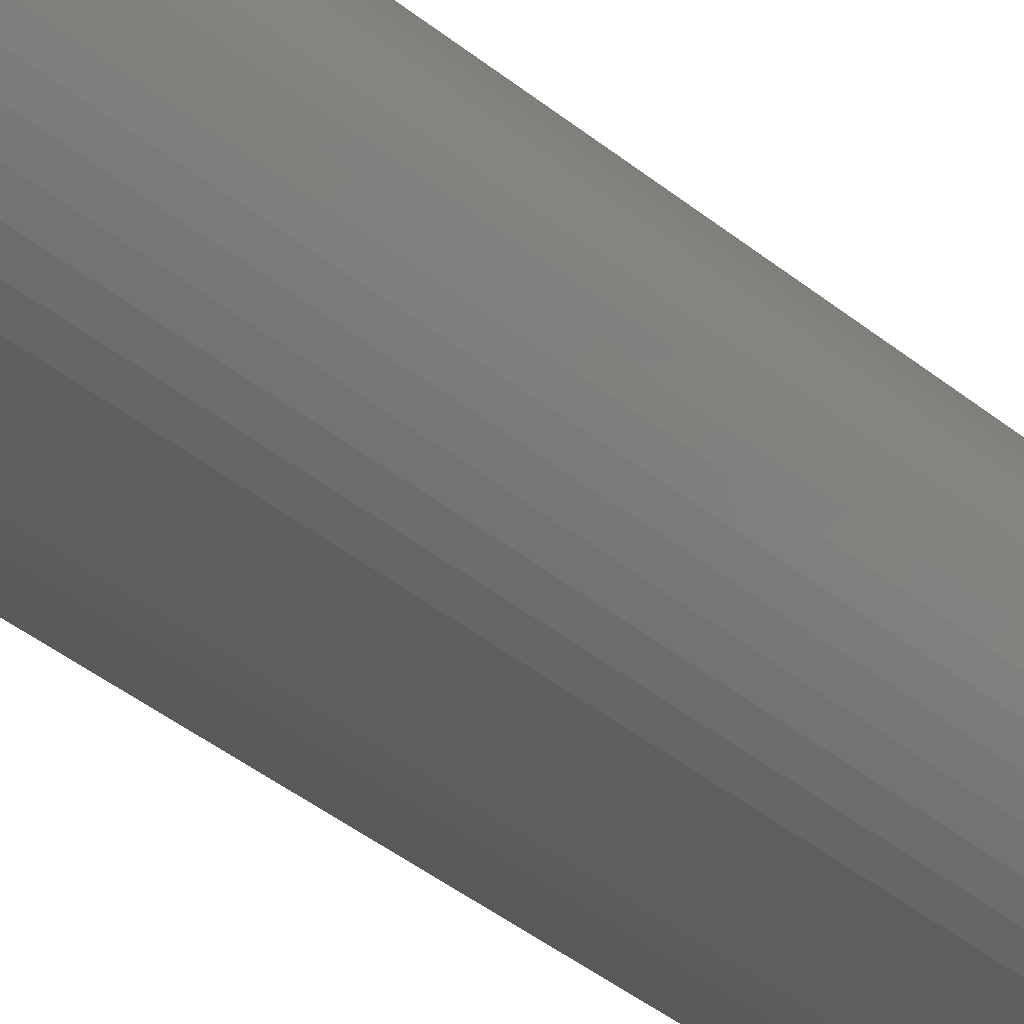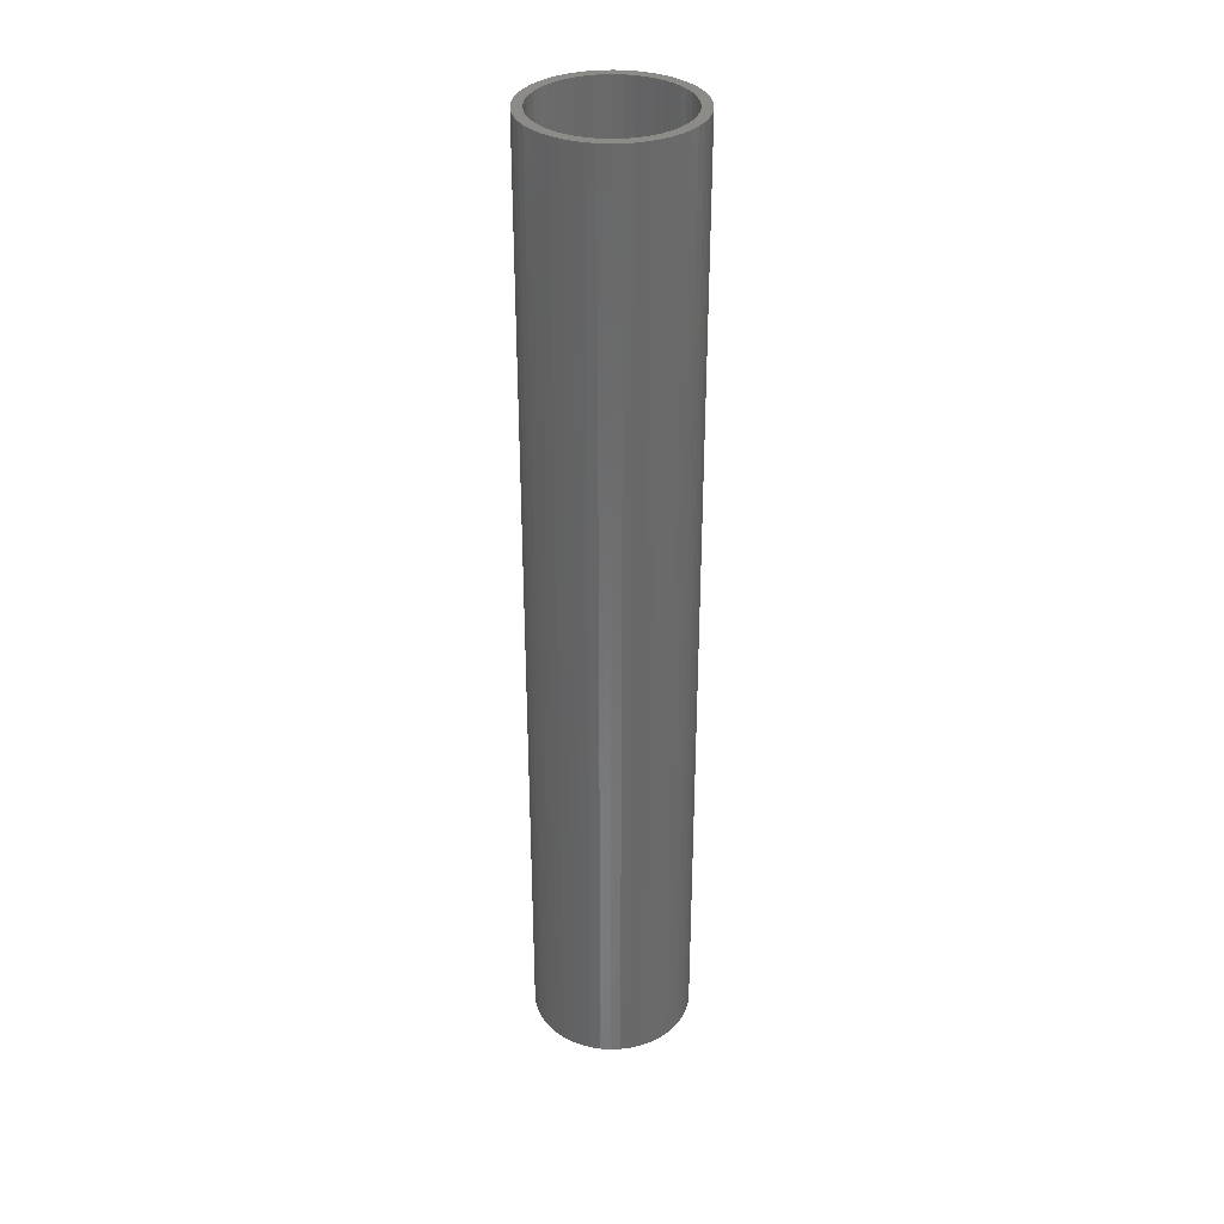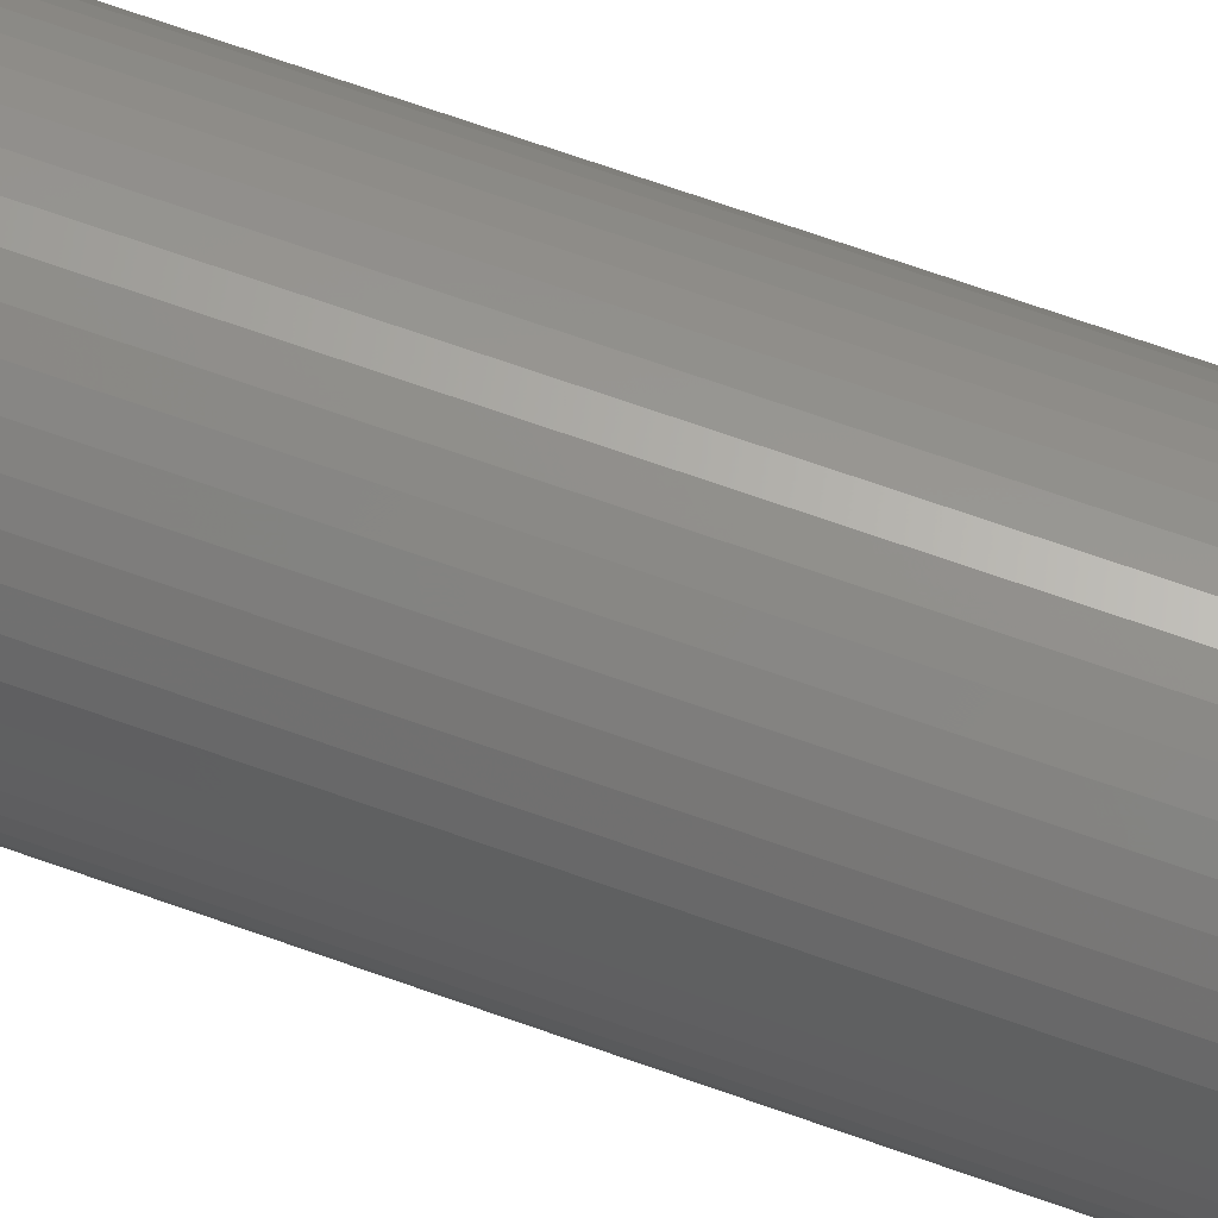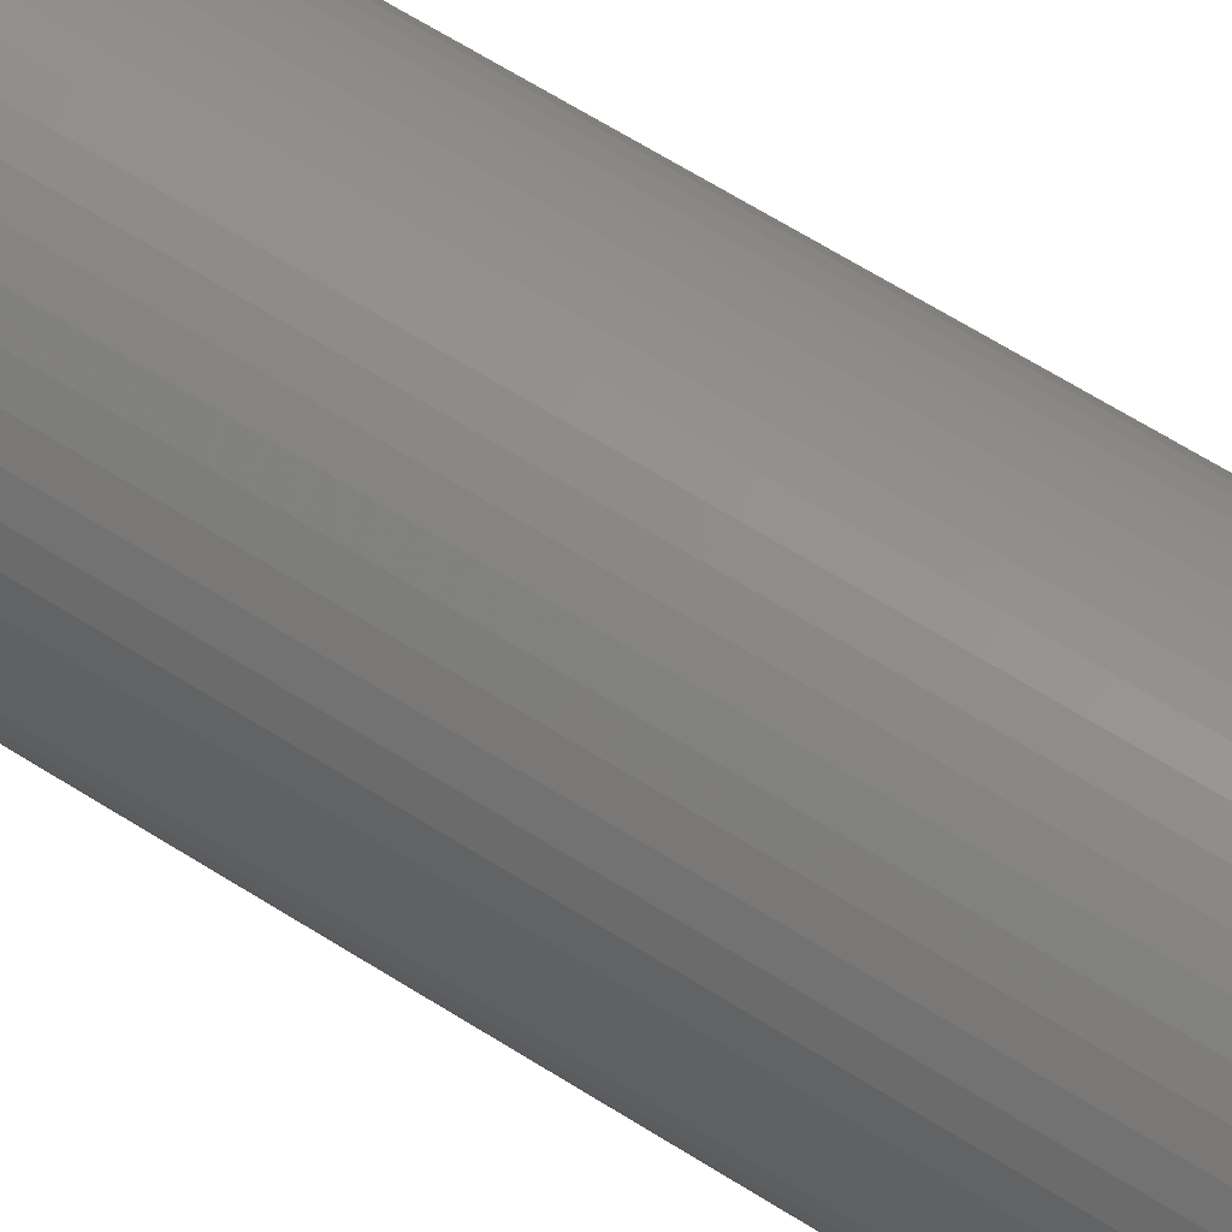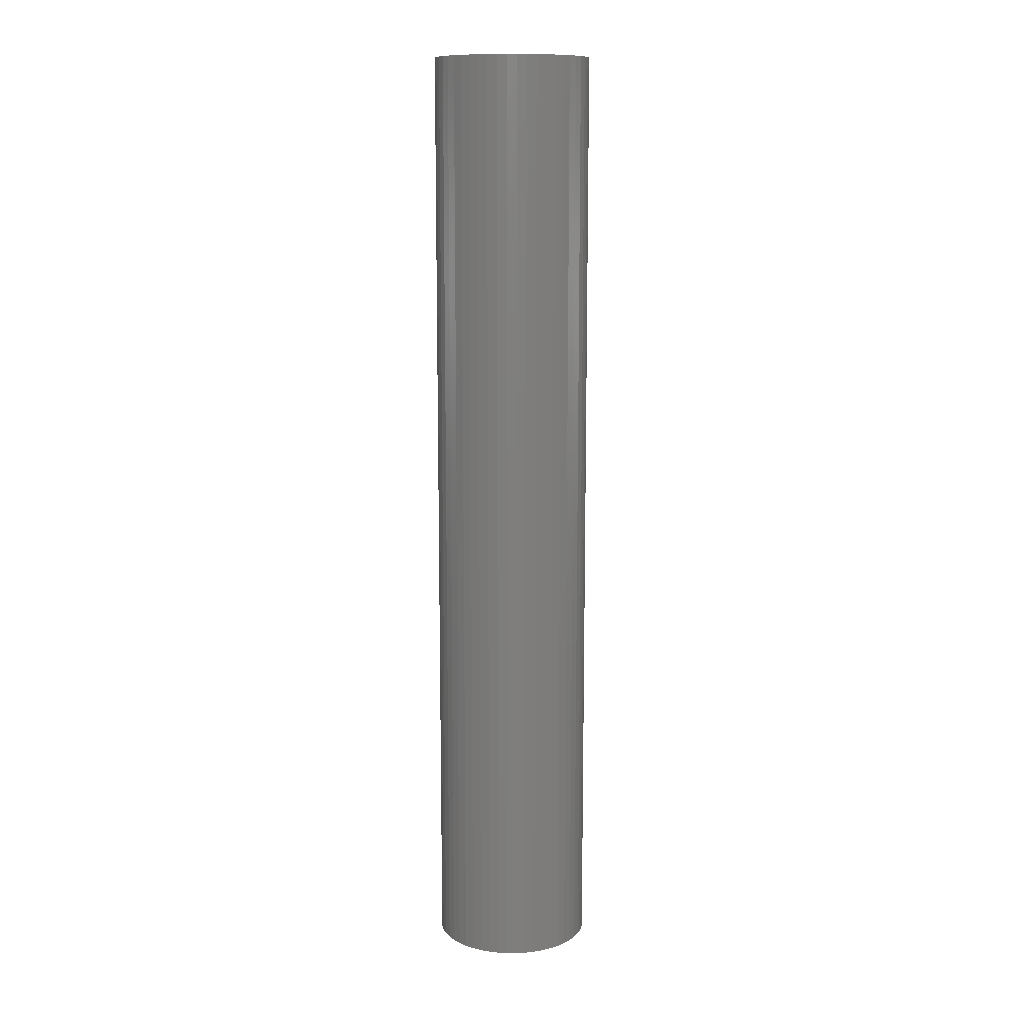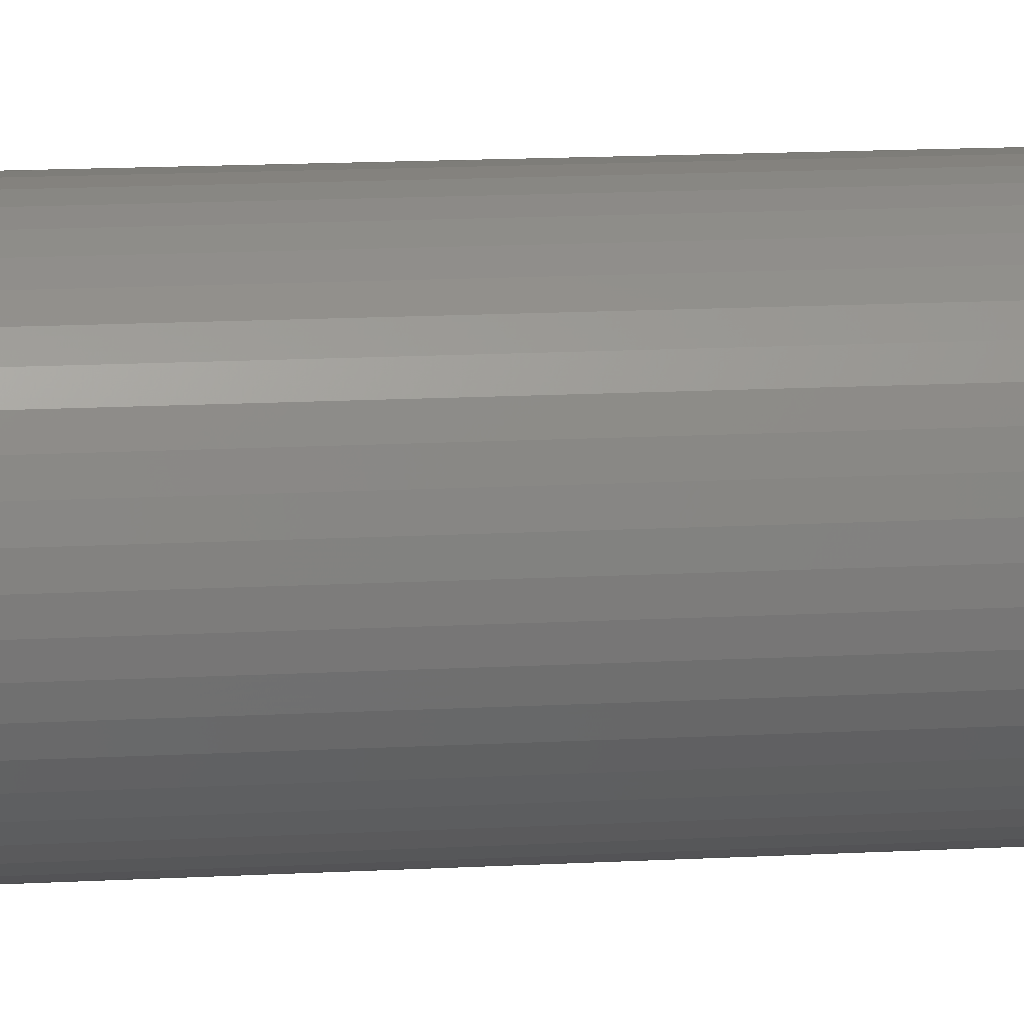
<metadata>
{"format":"stl","ext":"stl","renderer":"f3d","projection":"perspective","resolution":1024,"background":"white","views":[{"elev":-33.7,"azim":40.7,"up":"+Y"},{"elev":34.2,"azim":98.3,"up":"+Z"},{"elev":64.6,"azim":110.2,"up":"+Y"},{"elev":55.1,"azim":-54.9,"up":"+Y"},{"elev":11.7,"azim":-158.2,"up":"+Z"},{"elev":10.3,"azim":80.5,"up":"+Y"}]}
</metadata>
<code>
# stl→obj: 200 verts, 400 faces
v 6 0 36
v 5.953 0.752 -36
v 5.953 0.752 36
v 6 0 -36
v -6 0 -36
v -5.953 0.752 36
v -5.953 0.752 -36
v -6 0 36
v 0.3767 5.988 -36
v -0.3767 5.988 36
v 0.3767 5.988 36
v -0.3767 5.988 -36
v -0.3767 -5.988 -36
v 0.3767 -5.988 36
v -0.3767 -5.988 36
v 0.3767 -5.988 -36
v 4.374 4.107 -36
v 3.825 4.623 36
v 4.374 4.107 36
v 3.825 4.623 -36
v -3.825 4.623 -36
v -4.374 4.107 36
v -3.825 4.623 36
v -4.374 4.107 -36
v -1.854 5.706 -36
v -2.555 5.429 36
v -1.854 5.706 36
v -2.555 5.429 -36
v 5.579 2.209 36
v 5.258 2.891 -36
v 5.258 2.891 36
v 5.579 2.209 -36
v 5.811 1.492 -36
v 5.811 1.492 36
v 2.555 5.429 -36
v 1.854 5.706 36
v 2.555 5.429 36
v 1.854 5.706 -36
v 1.124 5.894 36
v 1.124 5.894 -36
v 3.215 5.066 -36
v 3.215 5.066 36
v -5.579 2.209 -36
v -5.258 2.891 36
v -5.258 2.891 -36
v -5.579 2.209 36
v -5.811 1.492 -36
v -5.811 1.492 36
v -1.124 5.894 36
v -1.124 5.894 -36
v 1.124 -5.894 36
v 1.124 -5.894 -36
v 1.854 -5.706 -36
v 2.555 -5.429 36
v 1.854 -5.706 36
v 2.555 -5.429 -36
v 4.854 3.527 36
v 4.854 3.527 -36
v -4.854 3.527 36
v -4.854 3.527 -36
v 5.25 0 36
v 5.209 0.658 36
v 5.953 -0.752 36
v 5.085 1.306 36
v 5.209 -0.658 36
v 4.881 1.933 36
v 5.811 -1.492 36
v 5.085 -1.306 36
v 4.601 2.529 36
v 4.247 3.086 36
v 3.827 3.594 36
v 3.346 4.045 36
v 2.813 4.433 36
v 2.235 4.75 36
v 1.622 4.993 36
v 0.9838 5.157 36
v 0.3296 5.24 36
v -0.3296 5.24 36
v -0.9838 5.157 36
v -1.622 4.993 36
v -2.235 4.75 36
v -2.813 4.433 36
v -3.215 5.066 36
v -3.346 4.045 36
v -3.827 3.594 36
v -4.247 3.086 36
v -4.601 2.529 36
v -4.881 1.933 36
v -5.085 1.306 36
v 5.579 -2.209 36
v 4.881 -1.933 36
v 5.258 -2.891 36
v 4.601 -2.529 36
v 4.854 -3.527 36
v 4.247 -3.086 36
v 4.374 -4.107 36
v 3.827 -3.594 36
v 3.825 -4.623 36
v 3.346 -4.045 36
v 3.215 -5.066 36
v 2.813 -4.433 36
v 2.235 -4.75 36
v 1.622 -4.993 36
v 0.9838 -5.157 36
v 0.3296 -5.24 36
v -0.3296 -5.24 36
v -0.9838 -5.157 36
v -1.124 -5.894 36
v -1.622 -4.993 36
v -1.854 -5.706 36
v -2.235 -4.75 36
v -2.555 -5.429 36
v -2.813 -4.433 36
v -3.215 -5.066 36
v -3.346 -4.045 36
v -3.825 -4.623 36
v -3.827 -3.594 36
v -4.374 -4.107 36
v -4.247 -3.086 36
v -4.854 -3.527 36
v -4.601 -2.529 36
v -5.258 -2.891 36
v -4.881 -1.933 36
v -5.579 -2.209 36
v -5.085 -1.306 36
v -5.811 -1.492 36
v -5.209 -0.658 36
v -5.953 -0.752 36
v -5.25 0 36
v -5.209 0.658 36
v -3.215 5.066 -36
v 5.953 -0.752 -36
v 3.215 -5.066 -36
v 3.825 -4.623 -36
v 4.374 -4.107 -36
v 5.811 -1.492 -36
v -4.374 -4.107 -36
v -3.825 -4.623 -36
v -5.258 -2.891 -36
v -5.579 -2.209 -36
v -4.854 -3.527 -36
v 5.25 0 -36
v 5.209 -0.658 -36
v 5.085 -1.306 -36
v 5.579 -2.209 -36
v 5.209 0.658 -36
v 4.881 -1.933 -36
v 5.258 -2.891 -36
v 5.085 1.306 -36
v 4.601 -2.529 -36
v 4.854 -3.527 -36
v 4.247 -3.086 -36
v 3.827 -3.594 -36
v 3.346 -4.045 -36
v 2.813 -4.433 -36
v 2.235 -4.75 -36
v 1.622 -4.993 -36
v 0.9838 -5.157 -36
v 0.3296 -5.24 -36
v -0.3296 -5.24 -36
v -0.9838 -5.157 -36
v -1.124 -5.894 -36
v -1.622 -4.993 -36
v -1.854 -5.706 -36
v -2.235 -4.75 -36
v -2.555 -5.429 -36
v -2.813 -4.433 -36
v -3.215 -5.066 -36
v -3.346 -4.045 -36
v -3.827 -3.594 -36
v -4.247 -3.086 -36
v -4.601 -2.529 -36
v -4.881 -1.933 -36
v -5.811 -1.492 -36
v -5.085 -1.306 -36
v 4.881 1.933 -36
v 4.601 2.529 -36
v 4.247 3.086 -36
v 3.827 3.594 -36
v 3.346 4.045 -36
v 2.813 4.433 -36
v 2.235 4.75 -36
v 1.622 4.993 -36
v 0.9838 5.157 -36
v 0.3296 5.24 -36
v -0.3296 5.24 -36
v -0.9838 5.157 -36
v -1.622 4.993 -36
v -2.235 4.75 -36
v -2.813 4.433 -36
v -3.346 4.045 -36
v -3.827 3.594 -36
v -4.247 3.086 -36
v -4.601 2.529 -36
v -4.881 1.933 -36
v -5.085 1.306 -36
v -5.209 0.658 -36
v -5.25 0 -36
v -5.209 -0.658 -36
v -5.953 -0.752 -36
f 1 2 3
f 2 1 4
f 5 6 7
f 6 5 8
f 9 10 11
f 10 9 12
f 13 14 15
f 14 13 16
f 17 18 19
f 18 17 20
f 21 22 23
f 22 21 24
f 25 26 27
f 26 25 28
f 29 30 31
f 30 29 32
f 3 33 34
f 33 3 2
f 35 36 37
f 36 35 38
f 38 39 36
f 39 38 40
f 41 37 42
f 37 41 35
f 43 44 45
f 44 43 46
f 47 46 43
f 46 47 48
f 12 49 10
f 49 12 50
f 16 51 14
f 51 16 52
f 53 54 55
f 54 53 56
f 34 32 29
f 32 34 33
f 57 17 19
f 17 57 58
f 31 58 57
f 58 31 30
f 40 11 39
f 11 40 9
f 20 42 18
f 42 20 41
f 45 59 60
f 59 45 44
f 60 22 24
f 22 60 59
f 7 48 47
f 48 7 6
f 61 1 3
f 62 3 34
f 1 61 63
f 64 34 29
f 65 63 61
f 66 29 31
f 63 65 67
f 68 67 65
f 3 62 61
f 34 64 62
f 29 66 64
f 69 31 57
f 31 69 66
f 70 57 19
f 57 70 69
f 19 71 70
f 18 71 19
f 18 72 71
f 42 72 18
f 42 73 72
f 37 73 42
f 37 74 73
f 36 74 37
f 36 75 74
f 39 75 36
f 39 76 75
f 11 76 39
f 11 77 76
f 11 78 77
f 10 78 11
f 10 79 78
f 49 79 10
f 49 80 79
f 27 80 49
f 27 81 80
f 26 81 27
f 26 82 81
f 83 82 26
f 83 84 82
f 23 84 83
f 23 85 84
f 22 85 23
f 85 22 86
f 59 86 22
f 86 59 87
f 44 87 59
f 87 44 88
f 46 88 44
f 48 89 46
f 88 46 89
f 67 68 90
f 91 90 68
f 90 91 92
f 93 92 91
f 92 93 94
f 95 94 93
f 94 95 96
f 97 96 95
f 97 98 96
f 99 98 97
f 99 100 98
f 101 100 99
f 101 54 100
f 102 54 101
f 102 55 54
f 103 55 102
f 103 51 55
f 104 51 103
f 104 14 51
f 105 14 104
f 106 14 105
f 106 15 14
f 107 15 106
f 107 108 15
f 109 108 107
f 109 110 108
f 111 110 109
f 111 112 110
f 113 112 111
f 113 114 112
f 115 114 113
f 115 116 114
f 117 116 115
f 118 117 119
f 117 118 116
f 120 119 121
f 119 120 118
f 122 121 123
f 124 123 125
f 126 125 127
f 121 122 120
f 128 127 129
f 89 48 130
f 6 130 48
f 123 124 122
f 130 6 129
f 125 126 124
f 8 129 6
f 127 128 126
f 129 8 128
f 28 83 26
f 83 28 131
f 131 23 83
f 23 131 21
f 50 27 49
f 27 50 25
f 63 4 1
f 4 63 132
f 56 100 54
f 100 56 133
f 134 96 98
f 96 134 135
f 67 132 63
f 132 67 136
f 137 116 118
f 116 137 138
f 139 124 140
f 124 139 122
f 141 122 139
f 122 141 120
f 142 4 132
f 143 132 136
f 4 142 2
f 144 136 145
f 146 2 142
f 147 145 148
f 2 146 33
f 149 33 146
f 132 143 142
f 136 144 143
f 145 147 144
f 150 148 151
f 148 150 147
f 152 151 135
f 151 152 150
f 135 153 152
f 134 153 135
f 134 154 153
f 133 154 134
f 133 155 154
f 56 155 133
f 56 156 155
f 53 156 56
f 53 157 156
f 52 157 53
f 52 158 157
f 16 158 52
f 16 159 158
f 16 160 159
f 13 160 16
f 13 161 160
f 162 161 13
f 162 163 161
f 164 163 162
f 164 165 163
f 166 165 164
f 166 167 165
f 168 167 166
f 168 169 167
f 138 169 168
f 138 170 169
f 137 170 138
f 170 137 171
f 141 171 137
f 171 141 172
f 139 172 141
f 172 139 173
f 140 173 139
f 174 175 140
f 173 140 175
f 33 149 32
f 176 32 149
f 32 176 30
f 177 30 176
f 30 177 58
f 178 58 177
f 58 178 17
f 179 17 178
f 179 20 17
f 180 20 179
f 180 41 20
f 181 41 180
f 181 35 41
f 182 35 181
f 182 38 35
f 183 38 182
f 183 40 38
f 184 40 183
f 184 9 40
f 185 9 184
f 186 9 185
f 186 12 9
f 187 12 186
f 187 50 12
f 188 50 187
f 188 25 50
f 189 25 188
f 189 28 25
f 190 28 189
f 190 131 28
f 191 131 190
f 191 21 131
f 192 21 191
f 24 192 193
f 192 24 21
f 60 193 194
f 193 60 24
f 45 194 195
f 43 195 196
f 47 196 197
f 194 45 60
f 7 197 198
f 175 174 199
f 200 199 174
f 195 43 45
f 199 200 198
f 196 47 43
f 5 198 200
f 197 7 47
f 198 5 7
f 92 145 90
f 145 92 148
f 96 151 94
f 151 96 135
f 137 120 141
f 120 137 118
f 140 126 174
f 126 140 124
f 52 55 51
f 55 52 53
f 133 98 100
f 98 133 134
f 90 136 67
f 136 90 145
f 94 148 92
f 148 94 151
f 166 110 112
f 110 166 164
f 164 108 110
f 108 164 162
f 174 128 200
f 128 174 126
f 200 8 5
f 8 200 128
f 162 15 108
f 15 162 13
f 168 112 114
f 112 168 166
f 138 114 116
f 114 138 168
f 142 62 146
f 62 142 61
f 129 197 130
f 197 129 198
f 186 77 78
f 77 186 185
f 159 106 105
f 106 159 160
f 180 71 72
f 71 180 179
f 192 84 85
f 84 192 191
f 189 80 81
f 80 189 188
f 176 69 177
f 69 176 66
f 146 64 149
f 64 146 62
f 183 74 75
f 74 183 182
f 182 73 74
f 73 182 181
f 88 194 87
f 194 88 195
f 190 81 82
f 81 190 189
f 188 79 80
f 79 188 187
f 158 105 104
f 105 158 159
f 156 103 102
f 103 156 157
f 149 66 176
f 66 149 64
f 178 71 179
f 71 178 70
f 177 70 178
f 70 177 69
f 184 75 76
f 75 184 183
f 185 76 77
f 76 185 184
f 181 72 73
f 72 181 180
f 87 193 86
f 193 87 194
f 86 192 85
f 192 86 193
f 89 195 88
f 195 89 196
f 130 196 89
f 196 130 197
f 191 82 84
f 82 191 190
f 187 78 79
f 78 187 186
f 143 61 142
f 61 143 65
f 144 65 143
f 65 144 68
f 169 117 115
f 117 169 170
f 121 173 123
f 173 121 172
f 119 172 121
f 172 119 171
f 155 102 101
f 102 155 156
f 150 91 147
f 91 150 93
f 163 111 109
f 111 163 165
f 117 171 119
f 171 117 170
f 125 199 127
f 199 125 175
f 127 198 129
f 198 127 199
f 123 175 125
f 175 123 173
f 154 101 99
f 101 154 155
f 157 104 103
f 104 157 158
f 152 93 150
f 93 152 95
f 153 95 152
f 95 153 97
f 147 68 144
f 68 147 91
f 160 107 106
f 107 160 161
f 165 113 111
f 113 165 167
f 153 99 97
f 99 153 154
f 161 109 107
f 109 161 163
f 167 115 113
f 115 167 169

</code>
